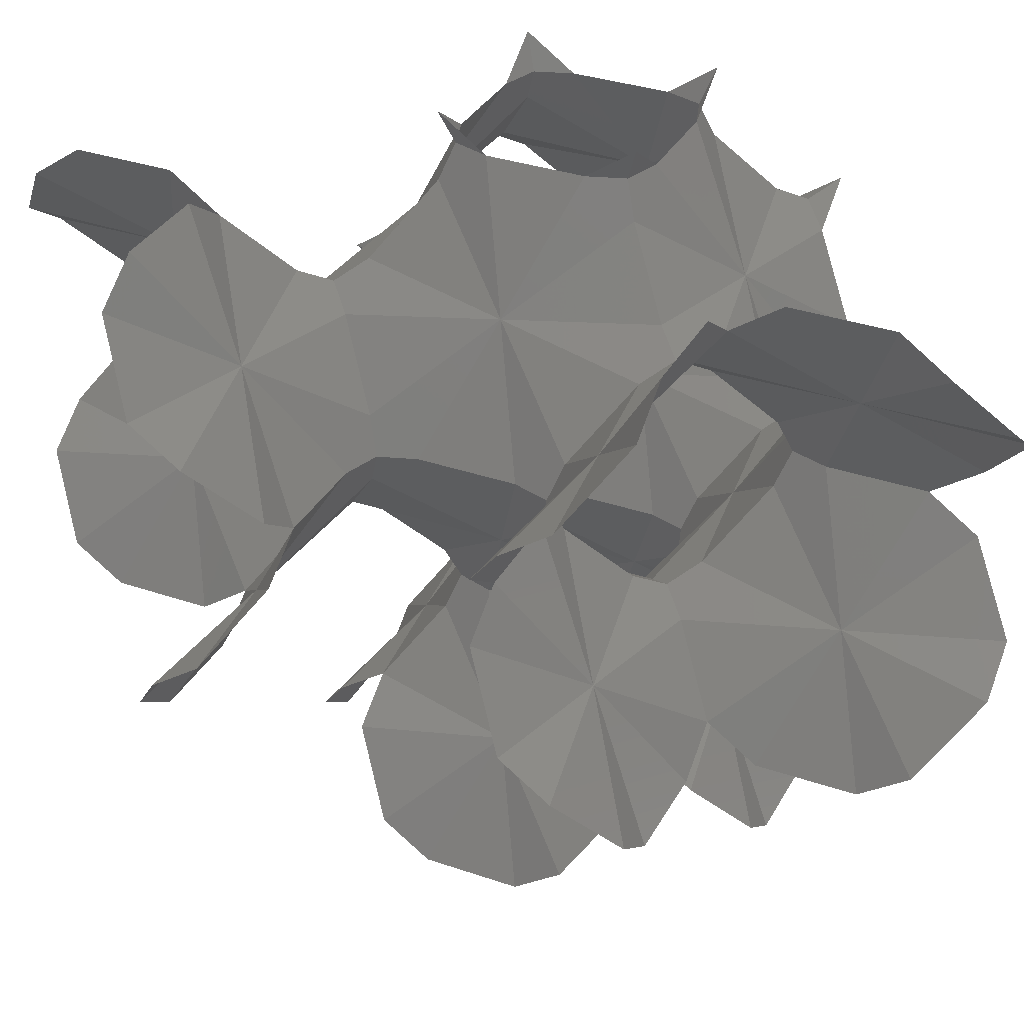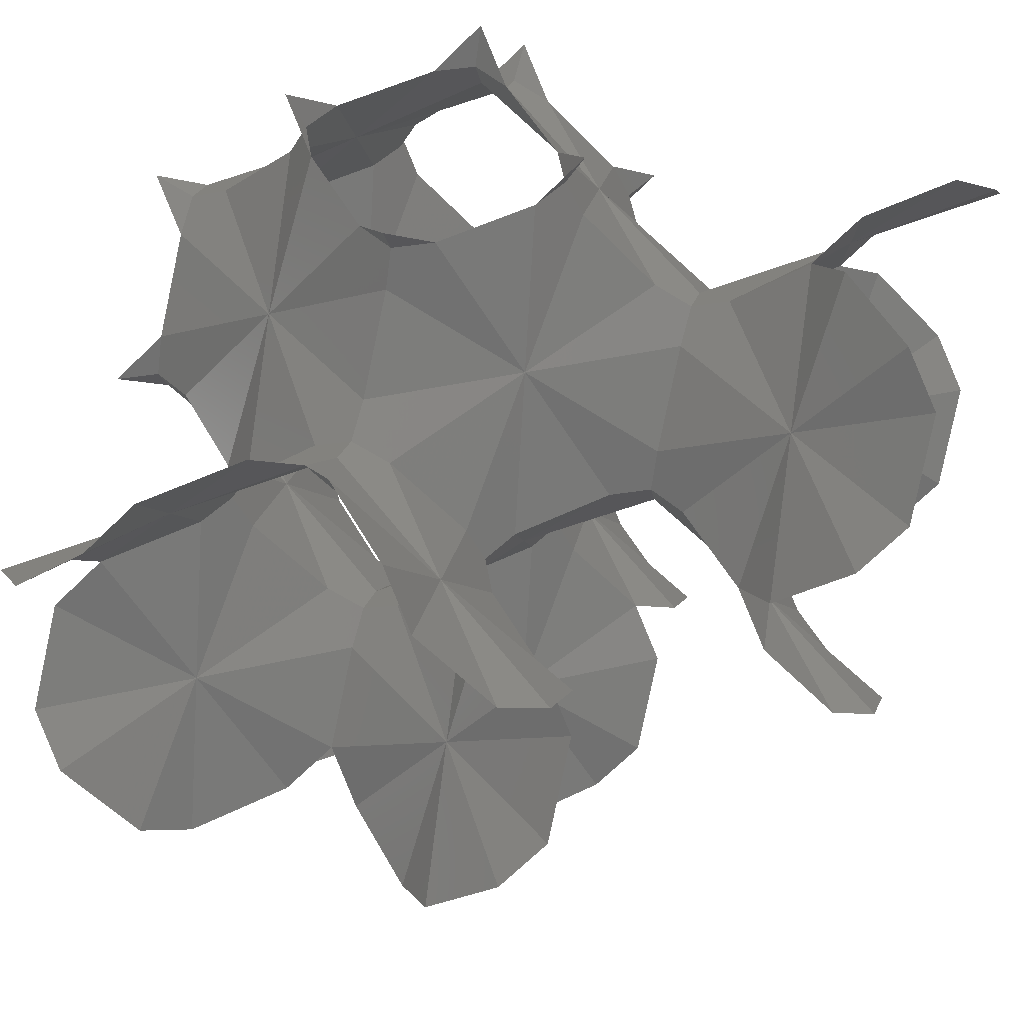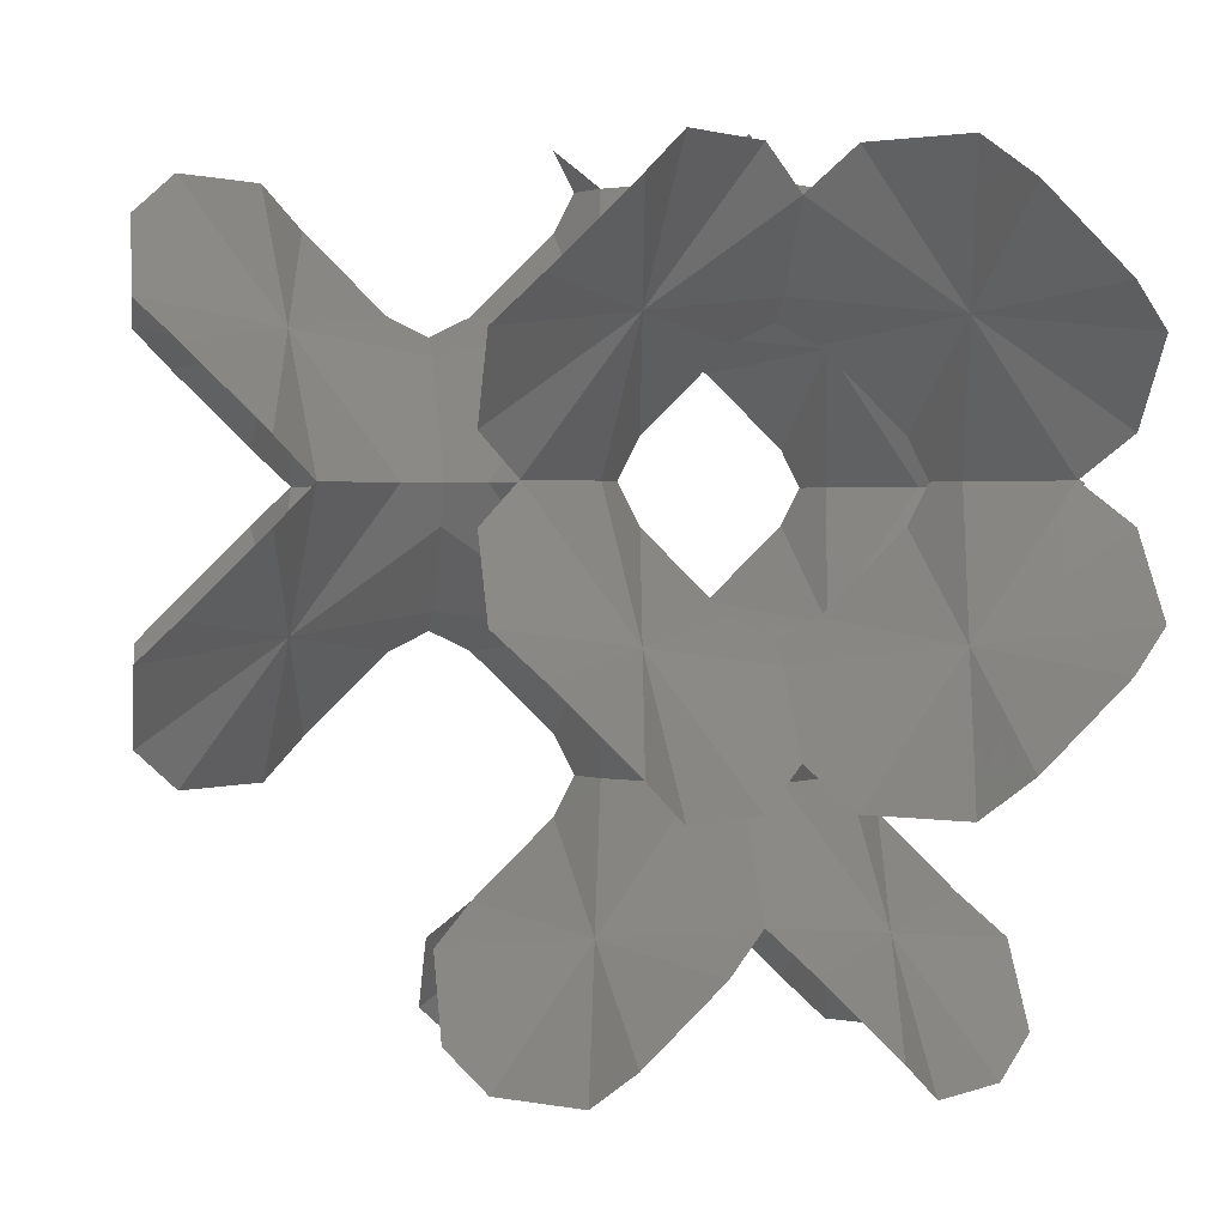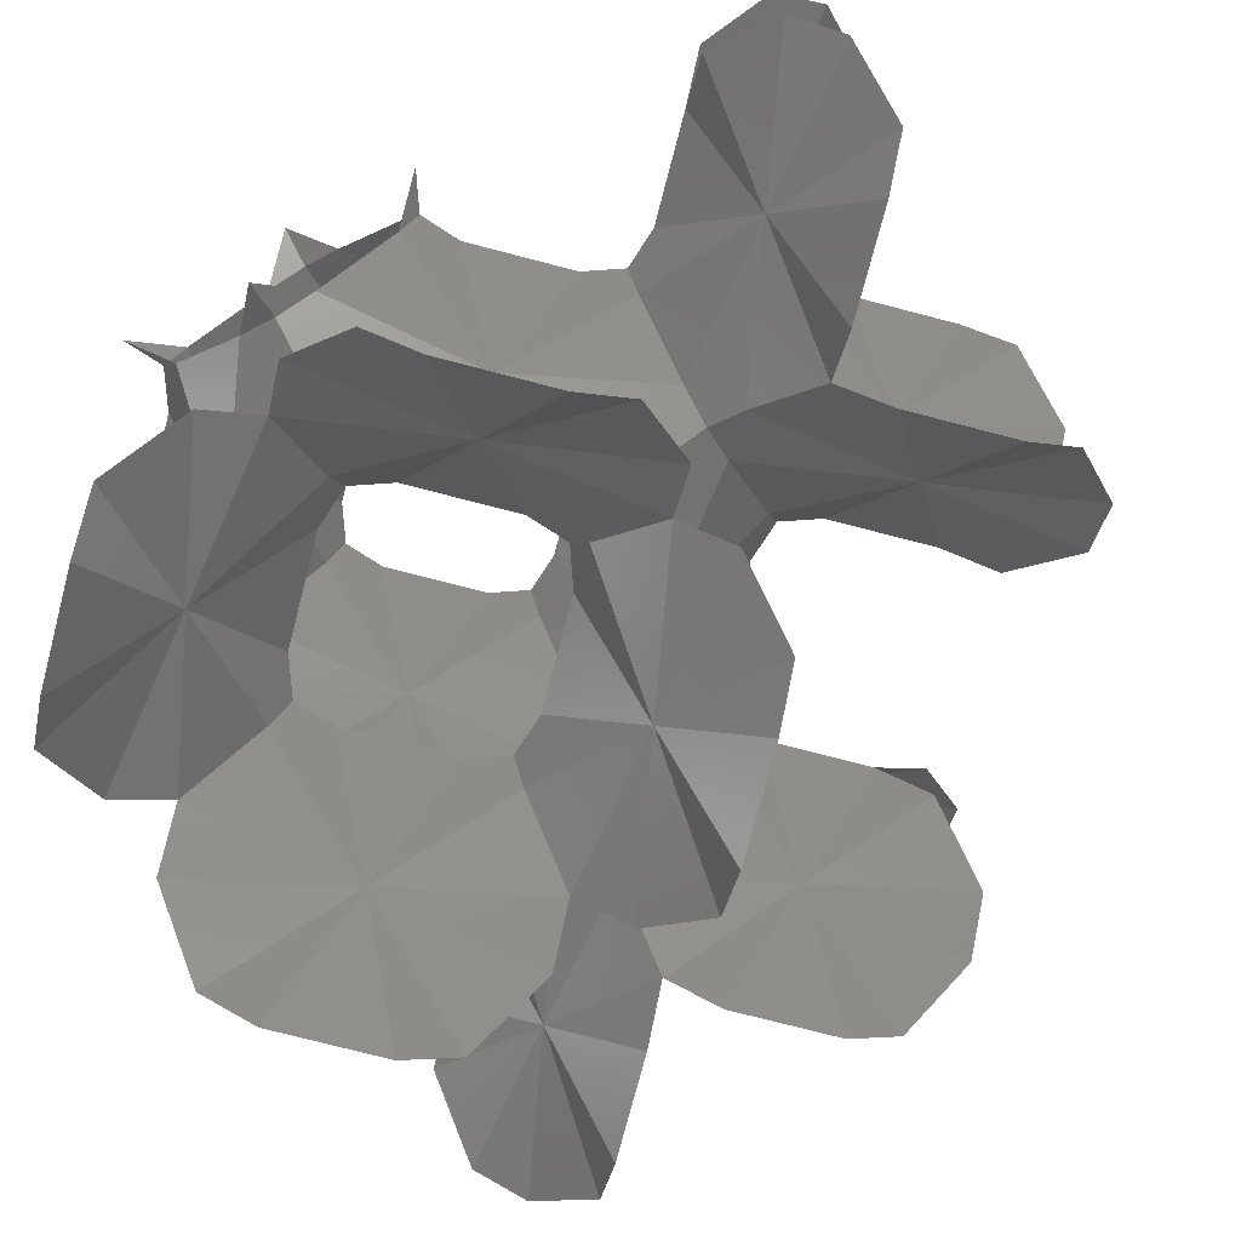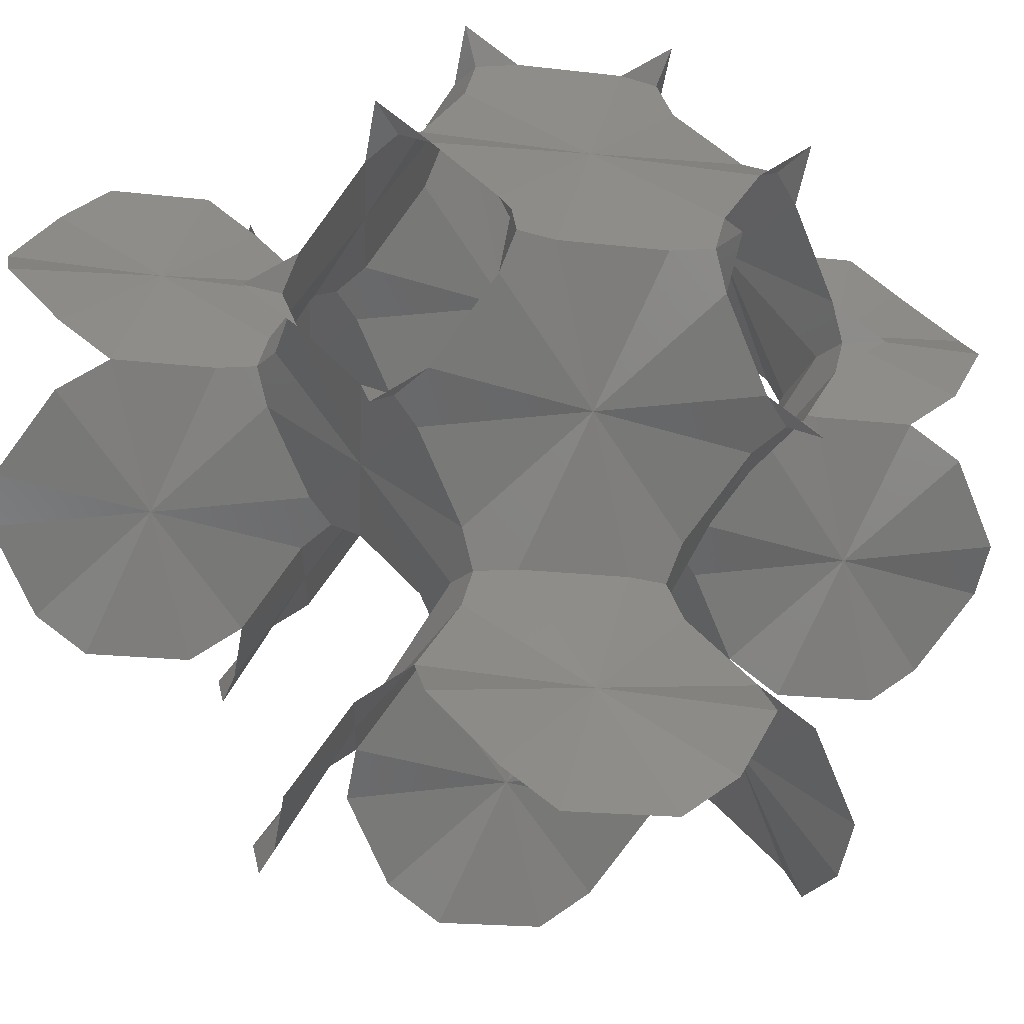
<metadata>
{"format":"stl","ext":"stl","renderer":"f3d","projection":"perspective","resolution":1024,"background":"white","views":[{"elev":33.9,"azim":-109.9,"up":"+Y"},{"elev":51.2,"azim":-163.0,"up":"+Y"},{"elev":1.7,"azim":-8.5,"up":"+Z"},{"elev":-74.5,"azim":-149.6,"up":"+Z"},{"elev":-19.1,"azim":32.5,"up":"+Y"}]}
</metadata>
<code>
# stl→obj: 224 verts, 336 faces
v 1.669 1.669 1.669
v 2.919e-16 1.907 2.861
v 2.919e-16 2.861 1.907
v 0.4768 3.337 1.43
v 1.43 3.337 0.4768
v 1.907 2.861 0
v 2.861 1.907 0
v 3.337 1.43 0.4768
v 3.337 0.4768 1.43
v 2.861 1.168e-16 1.907
v 1.907 1.752e-16 2.861
v 1.43 0.4768 3.337
v 0.4768 1.43 3.337
v -1.669 1.669 1.669
v -0.4768 1.43 3.337
v -1.43 0.4768 3.337
v -1.907 1.752e-16 2.861
v -2.861 1.168e-16 1.907
v -3.337 0.4768 1.43
v -3.337 1.43 0.4768
v -2.861 1.907 0
v -1.907 2.861 0
v -1.43 3.337 0.4768
v -0.4768 3.337 1.43
v 1.669 -1.669 1.669
v 3.337 -0.4768 1.43
v 3.337 -1.43 0.4768
v 2.861 -1.907 0
v 1.907 -2.861 0
v 1.43 -3.337 0.4768
v 0.4768 -3.337 1.43
v -5.839e-17 -2.861 1.907
v 5.839e-17 -1.907 2.861
v 0.4768 -1.43 3.337
v 1.43 -0.4768 3.337
v 1.669 1.669 -1.669
v 1.43 3.337 -0.4768
v 0.4768 3.337 -1.43
v 5.839e-17 2.861 -1.907
v -5.839e-17 1.907 -2.861
v 0.4768 1.43 -3.337
v 1.43 0.4768 -3.337
v 1.907 -1.752e-16 -2.861
v 2.861 -1.168e-16 -1.907
v 3.337 0.4768 -1.43
v 3.337 1.43 -0.4768
v -1.669 1.669 5.006
v 3.503e-16 1.907 3.814
v 4.671e-16 2.861 4.768
v -0.4768 3.337 5.244
v -1.43 3.337 6.198
v -1.907 2.861 6.675
v -2.861 1.907 6.675
v -3.337 1.43 6.198
v -3.337 0.4768 5.244
v -2.861 2.919e-16 4.768
v -1.907 2.335e-16 3.814
v 1.669 1.669 5.006
v 1.907 2.335e-16 3.814
v 2.861 2.919e-16 4.768
v 3.337 0.4768 5.244
v 3.337 1.43 6.198
v 2.861 1.907 6.675
v 1.907 2.861 6.675
v 1.43 3.337 6.198
v 0.4768 3.337 5.244
v 1.669 5.006 1.669
v 3.503e-16 3.814 1.907
v 4.671e-16 4.768 2.861
v 0.4768 5.244 3.337
v 1.43 6.198 3.337
v 1.907 6.675 2.861
v 2.861 6.675 1.907
v 3.337 6.198 1.43
v 3.337 5.244 0.4768
v 2.861 4.768 0
v 1.907 3.814 0
v -1.669 5.006 1.669
v -1.907 3.814 0
v -2.861 4.768 0
v -3.337 5.244 0.4768
v -3.337 6.198 1.43
v -2.861 6.675 1.907
v -1.907 6.675 2.861
v -1.43 6.198 3.337
v -0.4768 5.244 3.337
v 1.669 -1.669 5.006
v 1.168e-16 -1.907 3.814
v 1.168e-16 -2.861 4.768
v 0.4768 -3.337 5.244
v 1.43 -3.337 6.198
v 1.907 -2.861 6.675
v 2.861 -1.907 6.675
v 3.337 -1.43 6.198
v 3.337 -0.4768 5.244
v 1.669 5.006 -1.669
v 3.337 5.244 -0.4768
v 3.337 6.198 -1.43
v 2.861 6.675 -1.907
v 1.907 6.675 -2.861
v 1.43 6.198 -3.337
v 0.4768 5.244 -3.337
v 1.168e-16 4.768 -2.861
v 1.168e-16 3.814 -1.907
v 5.006 -1.669 1.669
v 3.814 1.168e-16 1.907
v 4.768 1.752e-16 2.861
v 5.244 -0.4768 3.337
v 6.198 -1.43 3.337
v 6.675 -1.907 2.861
v 6.675 -2.861 1.907
v 6.198 -3.337 1.43
v 5.244 -3.337 0.4768
v 4.768 -2.861 0
v 3.814 -1.907 0
v 5.006 1.669 1.669
v 3.814 1.907 0
v 4.768 2.861 0
v 5.244 3.337 0.4768
v 6.198 3.337 1.43
v 6.675 2.861 1.907
v 6.675 1.907 2.861
v 6.198 1.43 3.337
v 5.244 0.4768 3.337
v 5.006 1.669 -1.669
v 3.814 -1.168e-16 -1.907
v 4.768 -1.752e-16 -2.861
v 5.244 0.4768 -3.337
v 6.198 1.43 -3.337
v 6.675 1.907 -2.861
v 6.675 2.861 -1.907
v 6.198 3.337 -1.43
v 5.244 3.337 -0.4768
v -1.669 5.006 5.006
v 5.255e-16 3.814 4.768
v 5.255e-16 4.768 3.814
v -1.907 6.675 3.814
v -2.861 6.675 4.768
v -3.337 6.198 5.244
v -3.337 5.244 6.198
v -2.861 4.768 6.675
v -1.907 3.814 6.675
v 1.669 5.006 5.006
v 1.907 3.814 6.675
v 2.861 4.768 6.675
v 3.337 5.244 6.198
v 3.337 6.198 5.244
v 2.861 6.675 4.768
v 1.907 6.675 3.814
v 5.006 1.669 5.006
v 3.814 2.919e-16 4.768
v 4.768 2.335e-16 3.814
v 6.675 1.907 3.814
v 6.675 2.861 4.768
v 6.198 3.337 5.244
v 5.244 3.337 6.198
v 4.768 2.861 6.675
v 3.814 1.907 6.675
v 5.006 -1.669 5.006
v 3.814 -1.907 6.675
v 4.768 -2.861 6.675
v 5.244 -3.337 6.198
v 6.198 -3.337 5.244
v 6.675 -2.861 4.768
v 6.675 -1.907 3.814
v 5.006 5.006 -1.669
v 3.814 4.768 0
v 4.768 3.814 0
v 6.675 3.814 -1.907
v 6.675 4.768 -2.861
v 6.198 5.244 -3.337
v 5.244 6.198 -3.337
v 4.768 6.675 -2.861
v 3.814 6.675 -1.907
v 5.006 5.006 1.669
v 3.814 6.675 1.907
v 4.768 6.675 2.861
v 5.244 6.198 3.337
v 6.198 5.244 3.337
v 6.675 4.768 2.861
v 6.675 3.814 1.907
v 5.006 5.006 5.006
v 3.814 4.768 6.675
v 4.768 3.814 6.675
v 6.675 3.814 4.768
v 6.675 4.768 3.814
v 4.768 6.675 3.814
v 3.814 6.675 4.768
v 3.053e-16 1.669 3.337
v 6.675 1.669 3.337
v 7.151 1.43 3.337
v 3.096e-16 3.337 1.669
v 1.669 2.249e-16 3.337
v 1.669 3.337 6.939e-17
v 1.669 3.337 6.675
v 1.43 3.337 7.151
v 3.337 1.527e-16 1.669
v 3.337 6.675 1.669
v 3.337 7.151 1.43
v 3.337 1.669 6.939e-17
v 6.675 3.337 1.669
v 7.151 3.337 1.43
v 1.669 6.675 3.337
v 1.43 7.151 3.337
v 3.337 1.669 6.675
v 3.337 1.43 7.151
v 4.441e-16 3.337 5.006
v 6.675 3.337 5.006
v 7.151 3.337 5.244
v 4.506e-16 5.006 3.337
v 3.337 2.95e-16 5.006
v 3.337 5.006 6.939e-17
v 3.337 5.006 6.675
v 3.337 5.244 7.151
v 5.006 2.22e-16 3.337
v 5.006 6.675 3.337
v 5.244 7.151 3.337
v 5.006 3.337 6.939e-17
v 6.675 5.006 3.337
v 7.151 5.244 3.337
v 3.337 6.675 5.006
v 3.337 7.151 5.244
v 5.006 3.337 6.675
v 5.244 3.337 7.151
f 1 2 3
f 1 3 4
f 1 4 5
f 1 5 6
f 1 6 7
f 1 7 8
f 1 8 9
f 1 9 10
f 1 10 11
f 1 11 12
f 1 12 13
f 1 13 2
f 14 3 2
f 14 2 15
f 14 15 16
f 14 16 17
f 14 17 18
f 14 18 19
f 14 19 20
f 14 20 21
f 14 21 22
f 14 22 23
f 14 23 24
f 14 24 3
f 25 11 10
f 25 10 26
f 25 26 27
f 25 27 28
f 25 28 29
f 25 29 30
f 25 30 31
f 25 31 32
f 25 32 33
f 25 33 34
f 25 34 35
f 25 35 11
f 36 7 6
f 36 6 37
f 36 37 38
f 36 38 39
f 36 39 40
f 36 40 41
f 36 41 42
f 36 42 43
f 36 43 44
f 36 44 45
f 36 45 46
f 36 46 7
f 47 48 49
f 47 49 50
f 47 50 51
f 47 51 52
f 47 52 53
f 47 53 54
f 47 54 55
f 47 55 56
f 47 56 57
f 47 57 16
f 47 16 15
f 47 15 48
f 58 49 48
f 58 48 13
f 58 13 12
f 58 12 59
f 58 59 60
f 58 60 61
f 58 61 62
f 58 62 63
f 58 63 64
f 58 64 65
f 58 65 66
f 58 66 49
f 67 68 69
f 67 69 70
f 67 70 71
f 67 71 72
f 67 72 73
f 67 73 74
f 67 74 75
f 67 75 76
f 67 76 77
f 67 77 5
f 67 5 4
f 67 4 68
f 78 69 68
f 78 68 24
f 78 24 23
f 78 23 79
f 78 79 80
f 78 80 81
f 78 81 82
f 78 82 83
f 78 83 84
f 78 84 85
f 78 85 86
f 78 86 69
f 87 60 59
f 87 59 35
f 87 35 34
f 87 34 88
f 87 88 89
f 87 89 90
f 87 90 91
f 87 91 92
f 87 92 93
f 87 93 94
f 87 94 95
f 87 95 60
f 96 77 76
f 96 76 97
f 96 97 98
f 96 98 99
f 96 99 100
f 96 100 101
f 96 101 102
f 96 102 103
f 96 103 104
f 96 104 38
f 96 38 37
f 96 37 77
f 105 106 107
f 105 107 108
f 105 108 109
f 105 109 110
f 105 110 111
f 105 111 112
f 105 112 113
f 105 113 114
f 105 114 115
f 105 115 27
f 105 27 26
f 105 26 106
f 116 107 106
f 116 106 9
f 116 9 8
f 116 8 117
f 116 117 118
f 116 118 119
f 116 119 120
f 116 120 121
f 116 121 122
f 116 122 123
f 116 123 124
f 116 124 107
f 125 118 117
f 125 117 46
f 125 46 45
f 125 45 126
f 125 126 127
f 125 127 128
f 125 128 129
f 125 129 130
f 125 130 131
f 125 131 132
f 125 132 133
f 125 133 118
f 134 135 136
f 134 136 86
f 134 86 85
f 134 85 137
f 134 137 138
f 134 138 139
f 134 139 140
f 134 140 141
f 134 141 142
f 134 142 51
f 134 51 50
f 134 50 135
f 143 136 135
f 143 135 66
f 143 66 65
f 143 65 144
f 143 144 145
f 143 145 146
f 143 146 147
f 143 147 148
f 143 148 149
f 143 149 71
f 143 71 70
f 143 70 136
f 150 151 152
f 150 152 124
f 150 124 123
f 150 123 153
f 150 153 154
f 150 154 155
f 150 155 156
f 150 156 157
f 150 157 158
f 150 158 62
f 150 62 61
f 150 61 151
f 159 152 151
f 159 151 95
f 159 95 94
f 159 94 160
f 159 160 161
f 159 161 162
f 159 162 163
f 159 163 164
f 159 164 165
f 159 165 109
f 159 109 108
f 159 108 152
f 166 167 168
f 166 168 133
f 166 133 132
f 166 132 169
f 166 169 170
f 166 170 171
f 166 171 172
f 166 172 173
f 166 173 174
f 166 174 98
f 166 98 97
f 166 97 167
f 175 168 167
f 175 167 75
f 175 75 74
f 175 74 176
f 175 176 177
f 175 177 178
f 175 178 179
f 175 179 180
f 175 180 181
f 175 181 120
f 175 120 119
f 175 119 168
f 182 147 146
f 182 146 183
f 182 183 184
f 182 184 156
f 182 156 155
f 182 155 185
f 182 185 186
f 182 186 179
f 182 179 178
f 182 178 187
f 182 187 188
f 182 188 147
f 189 2 13
f 189 13 48
f 189 48 15
f 189 15 2
f 190 123 122
f 190 122 191
f 190 191 153
f 190 153 123
f 192 4 3
f 192 3 24
f 192 24 68
f 192 68 4
f 193 12 11
f 193 11 35
f 193 35 59
f 193 59 12
f 194 6 5
f 194 5 77
f 194 77 37
f 194 37 6
f 195 65 64
f 195 64 196
f 195 196 144
f 195 144 65
f 197 10 9
f 197 9 106
f 197 106 26
f 197 26 10
f 198 74 73
f 198 73 199
f 198 199 176
f 198 176 74
f 200 8 7
f 200 7 46
f 200 46 117
f 200 117 8
f 201 120 181
f 201 181 202
f 201 202 121
f 201 121 120
f 203 71 149
f 203 149 204
f 203 204 72
f 203 72 71
f 205 62 158
f 205 158 206
f 205 206 63
f 205 63 62
f 207 49 66
f 207 66 135
f 207 135 50
f 207 50 49
f 208 155 154
f 208 154 209
f 208 209 185
f 208 185 155
f 210 70 69
f 210 69 86
f 210 86 136
f 210 136 70
f 211 61 60
f 211 60 95
f 211 95 151
f 211 151 61
f 212 76 75
f 212 75 167
f 212 167 97
f 212 97 76
f 213 146 145
f 213 145 214
f 213 214 183
f 213 183 146
f 215 107 124
f 215 124 152
f 215 152 108
f 215 108 107
f 216 178 177
f 216 177 217
f 216 217 187
f 216 187 178
f 218 119 118
f 218 118 133
f 218 133 168
f 218 168 119
f 219 179 186
f 219 186 220
f 219 220 180
f 219 180 179
f 221 147 188
f 221 188 222
f 221 222 148
f 221 148 147
f 223 156 184
f 223 184 224
f 223 224 157
f 223 157 156

</code>
